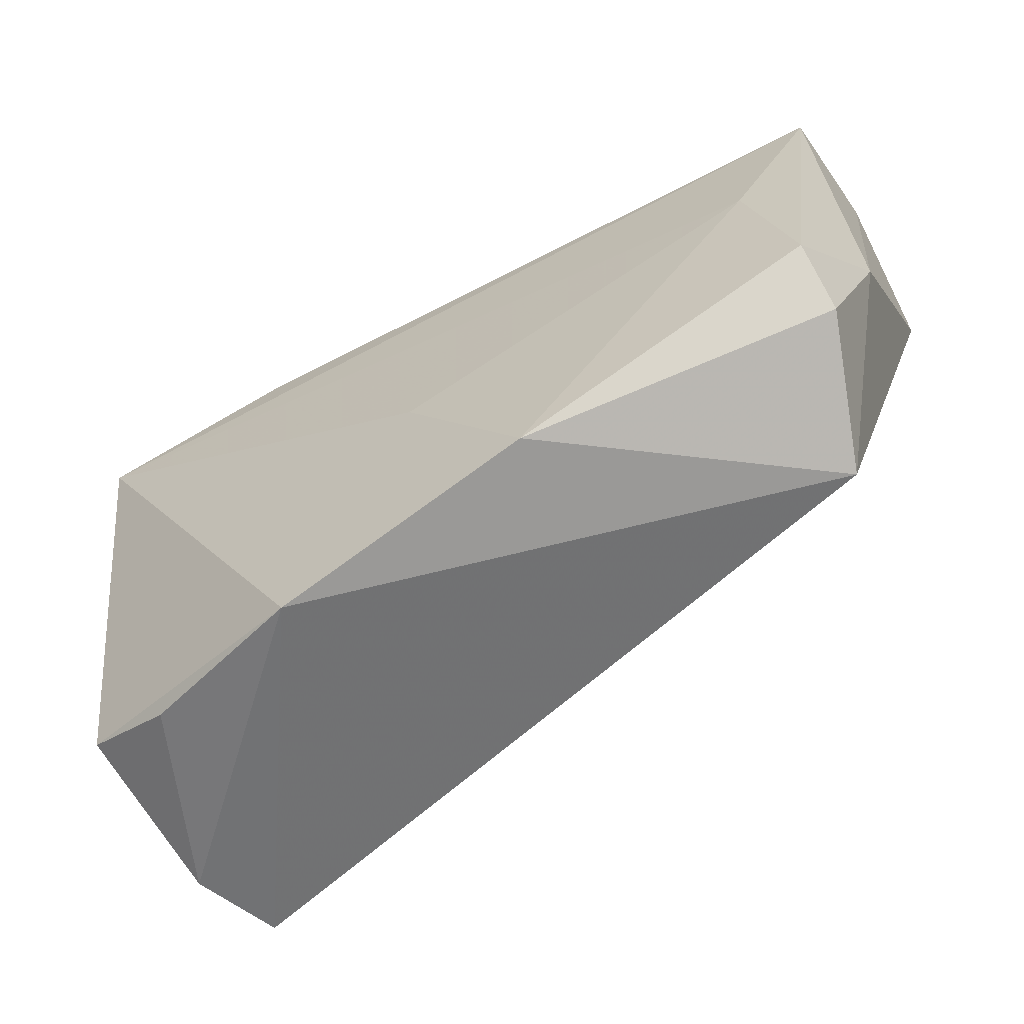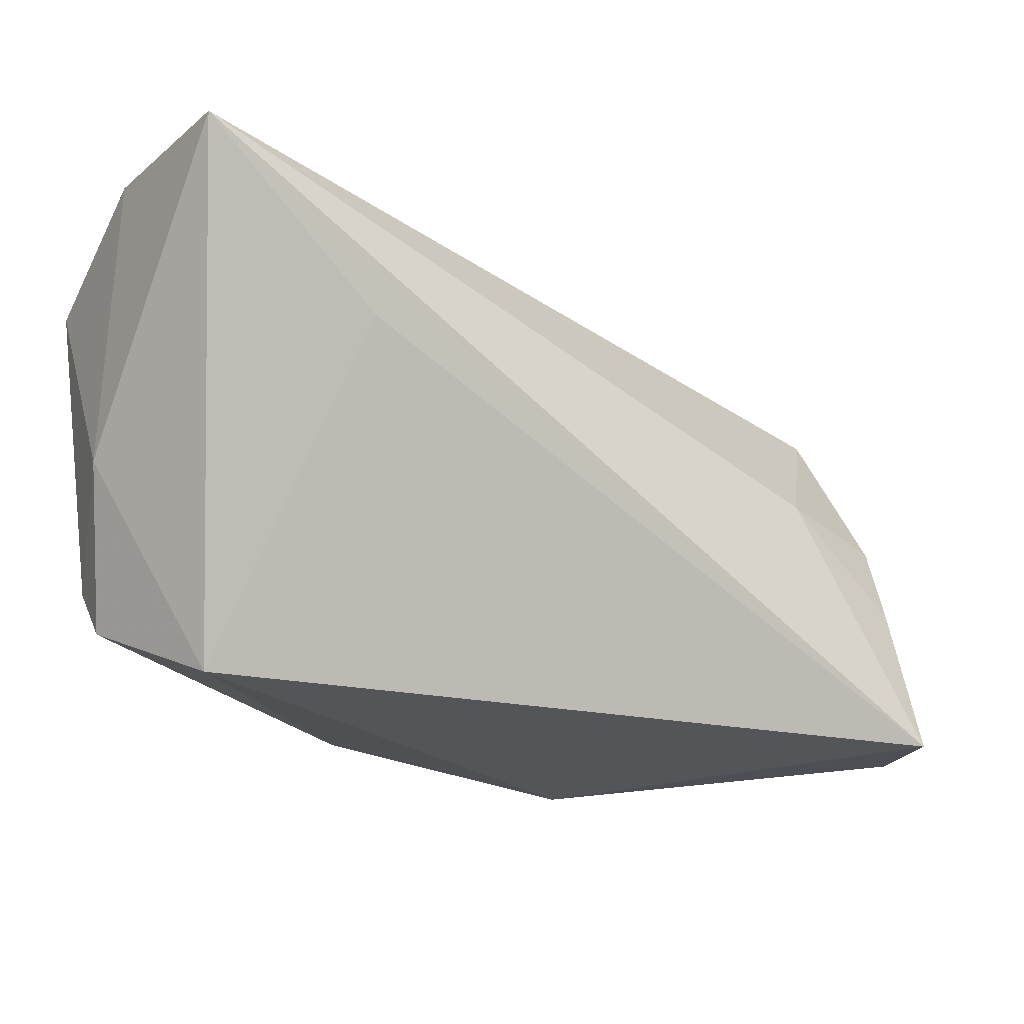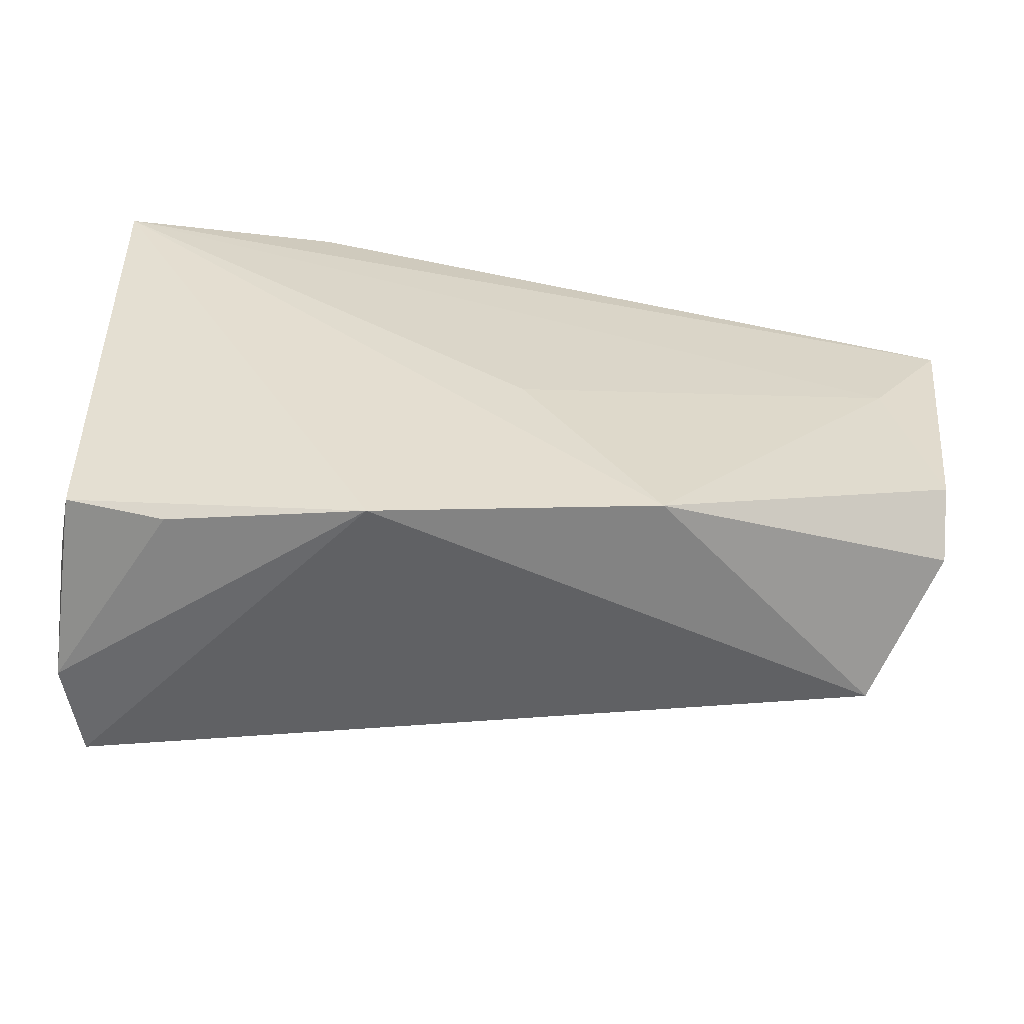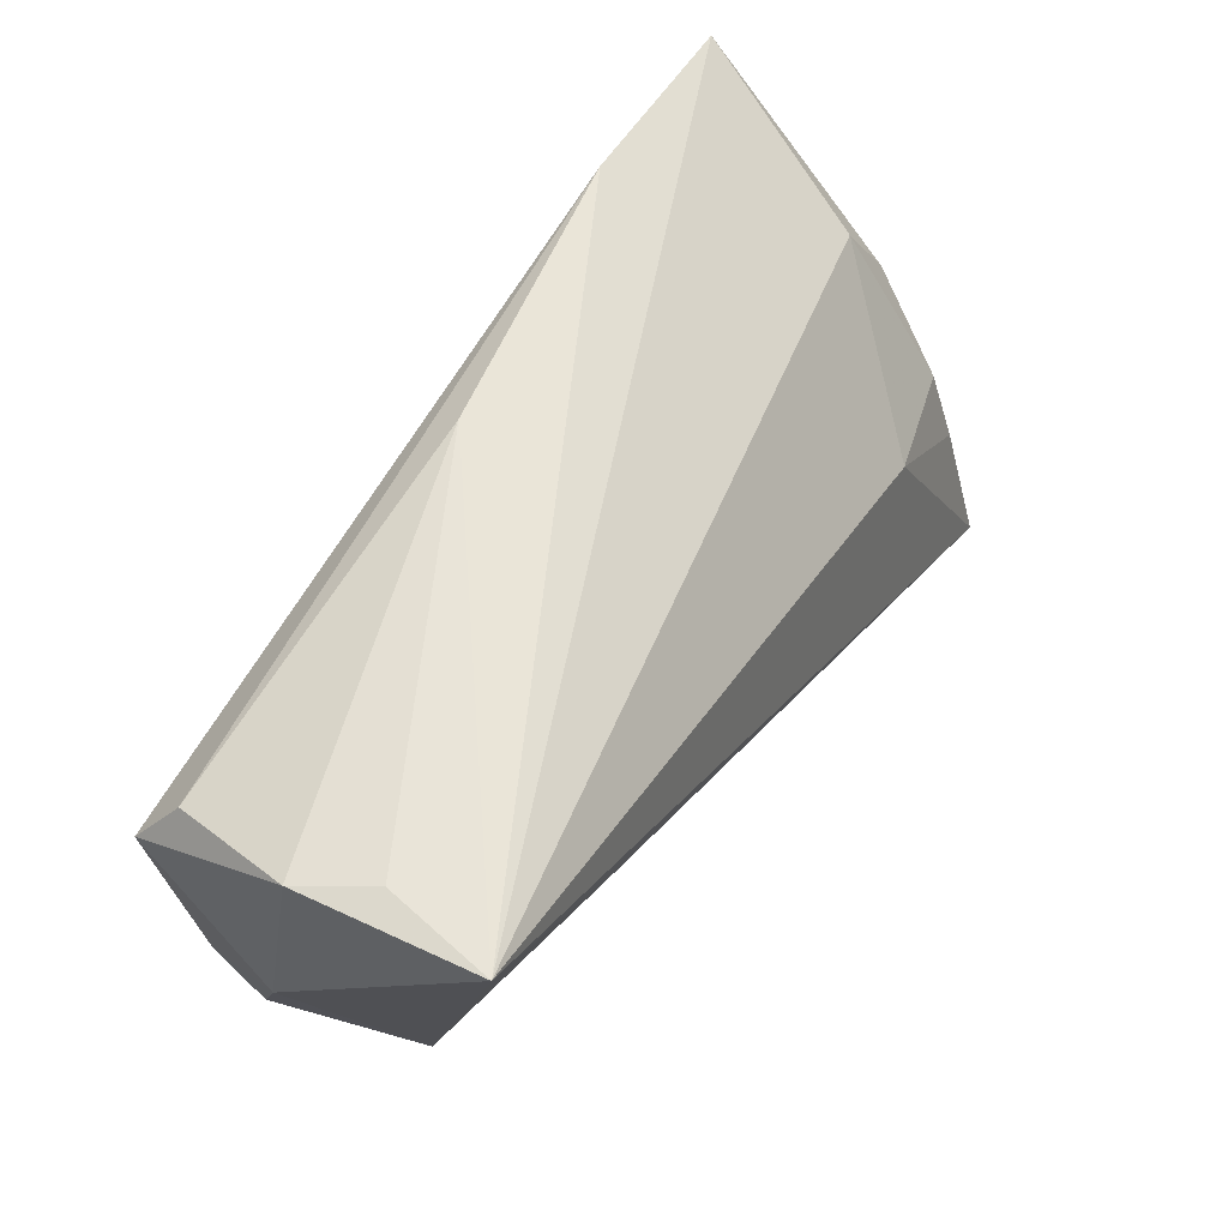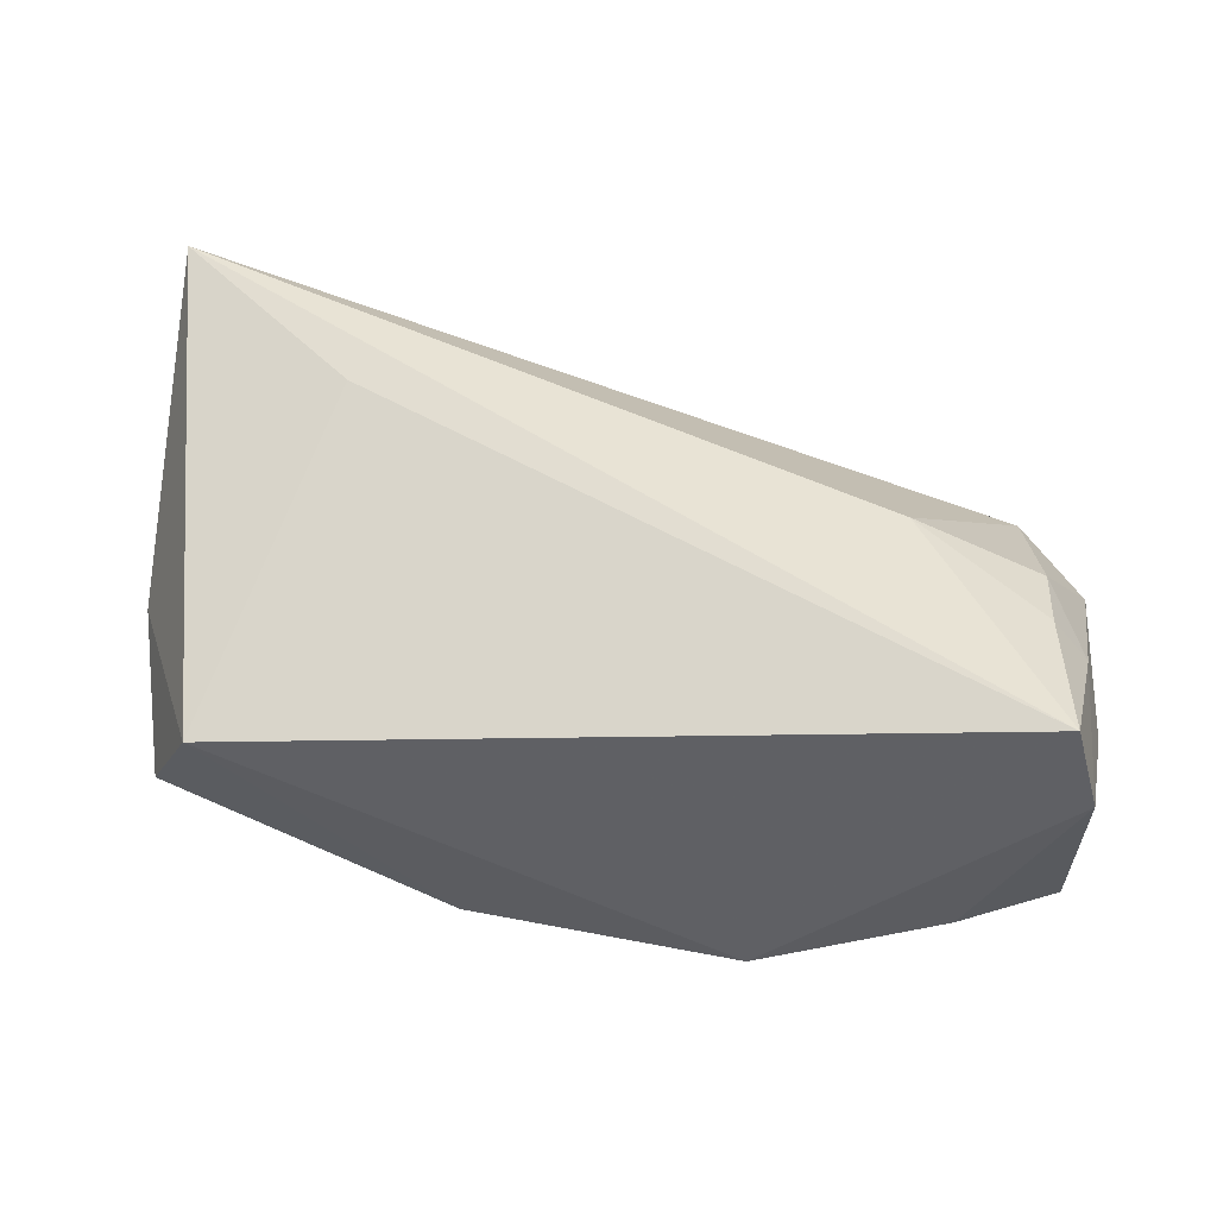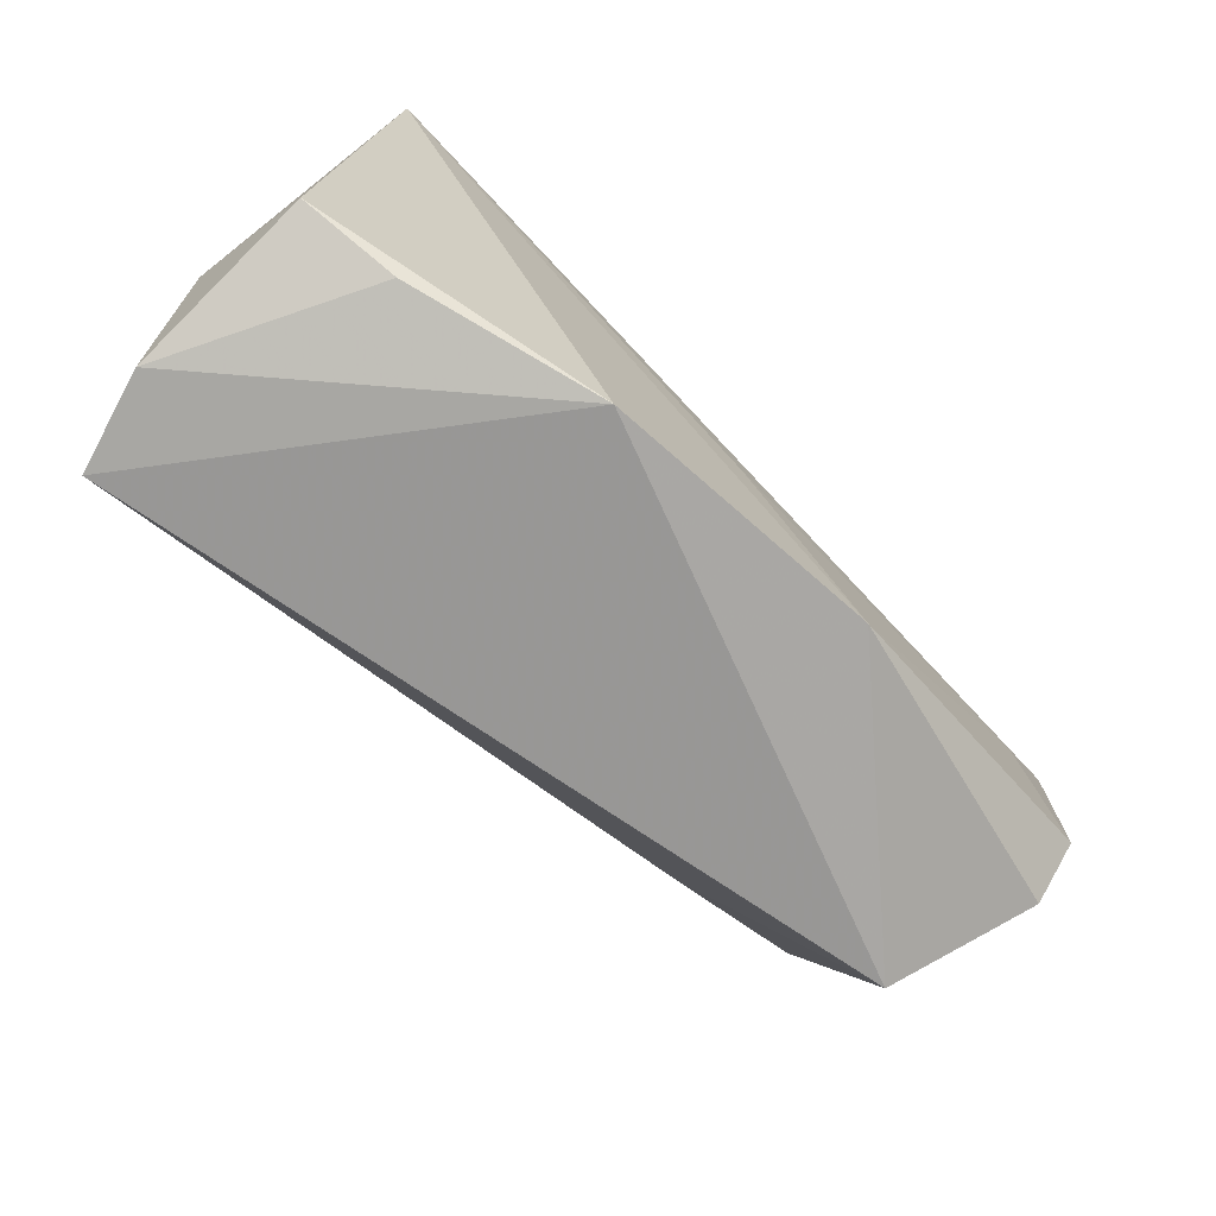
<metadata>
{"format":"obj","ext":"obj","renderer":"f3d","projection":"perspective","resolution":1024,"background":"white","views":[{"elev":-60.4,"azim":-147.7,"up":"+Y"},{"elev":-15.8,"azim":-31.8,"up":"+Y"},{"elev":-57.3,"azim":172.8,"up":"+Y"},{"elev":58.8,"azim":-57.8,"up":"+Y"},{"elev":50.1,"azim":5.2,"up":"+Z"},{"elev":-77.3,"azim":135.3,"up":"+Y"}]}
</metadata>
<code>
v -0.05424 0.03105 0.002827
v 0.001572 -0.006162 -0.01899
v 0.03273 0.0006626 0.01959
v 0.05466 -0.01576 0.004291
v -0.04442 0.005436 -0.0169
v 0.0186 -0.03385 -0.01721
v -0.0497 -0.01416 -0.01616
v -0.05007 0.03248 0.01084
v 0.04911 -0.02955 0.02335
v 0.04787 -0.01185 0.01882
v 0.05233 -0.02647 -0.009684
v -0.0305 0.01358 0.02204
v -0.04992 -0.02012 -0.009922
v 0.04081 -0.03056 -0.01114
v -0.006309 0.03276 -0.01123
v 0.05212 -0.01298 0.01396
v 0.04791 -0.002798 0.01549
v -0.01414 -0.02892 -0.01885
v 0.05401 0.00358 0.004602
v 0.0469 0.01539 0.003326
v 0.05237 -0.03038 0.01198
v -0.05414 0.02035 -0.01556
v 0.0534 0.02815 -0.01881
v -0.05396 -0.001159 -0.003194
v -0.05252 0.03276 0.02335
v -0.05147 0.02624 -0.01142
v -0.04301 -0.02658 0.006267
v 0.02771 0.03276 -0.01681
f 20 23 25
f 23 18 2
f 25 9 3
f 3 20 25
f 23 20 19
f 12 9 25
f 25 27 12
f 12 27 9
f 9 27 6
f 6 27 18
f 6 18 23
f 23 11 6
f 23 22 28
f 25 23 28
f 28 15 25
f 5 2 18
f 18 7 5
f 5 7 22
f 5 22 23
f 23 2 5
f 4 11 23
f 23 19 4
f 10 3 9
f 18 27 13
f 13 7 18
f 9 6 21
f 11 4 21
f 25 15 8
f 8 1 25
f 15 1 8
f 22 1 26
f 26 1 15
f 26 28 22
f 15 28 26
f 16 4 19
f 16 10 9
f 9 21 16
f 16 21 4
f 17 19 20
f 20 3 17
f 3 10 17
f 17 16 19
f 10 16 17
f 24 27 25
f 24 13 27
f 25 1 24
f 24 1 22
f 22 7 24
f 7 13 24
f 14 6 11
f 11 21 14
f 14 21 6

</code>
